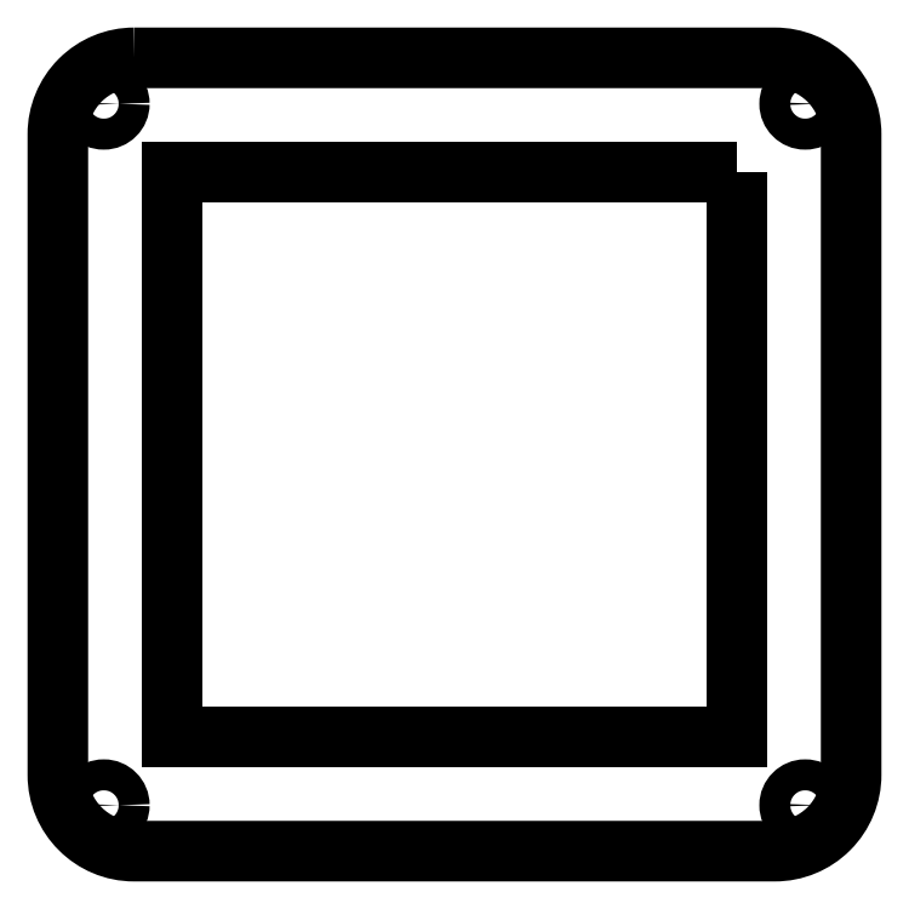
<metadata>
{"format":"dxf","ext":"dxf","renderer":"ezdxf+matplotlib","layout":"modelspace","background":"white","min_lineweight":24,"dpi":150}
</metadata>
<code>
0
SECTION
2
ENTITIES
0
CIRCLE
8
0
10
-8.182
20
-65.33
30
0
40
1.625
210
0
220
-0
230
1
0
CIRCLE
8
0
10
-8.182
20
8.182
30
0
40
1.625
210
0
220
-0
230
1
0
CIRCLE
8
0
10
65.33
20
-65.33
30
0
40
1.625
210
0
220
-0
230
1
0
CIRCLE
8
0
10
65.33
20
8.182
30
0
40
1.625
210
0
220
-0
230
1
0
LWPOLYLINE
8
0
90
8
70
1
43
0
10
-5
20
13
10
62.15
20
13
42
-0.4142
10
70.15
20
5
10
70.15
20
-62.15
42
-0.4142
10
62.15
20
-70.15
10
-5
20
-70.15
42
-0.4142
10
-13
20
-62.15
10
-13
20
5
42
-0.4142
0
LWPOLYLINE
8
0
90
4
70
1
43
0
10
58.15
20
1
10
-1
20
1
10
-1
20
-58.15
10
58.15
20
-58.15
0
ENDSEC
0
EOF

</code>
